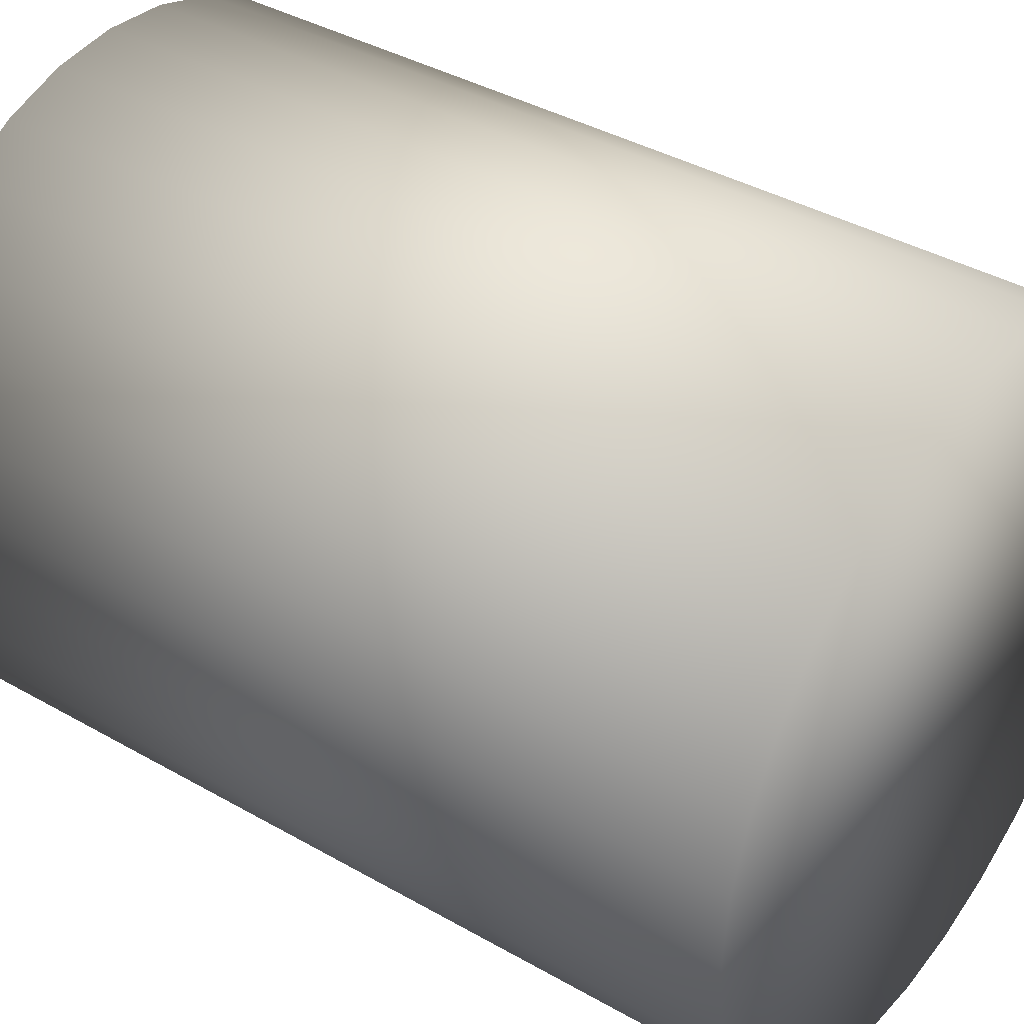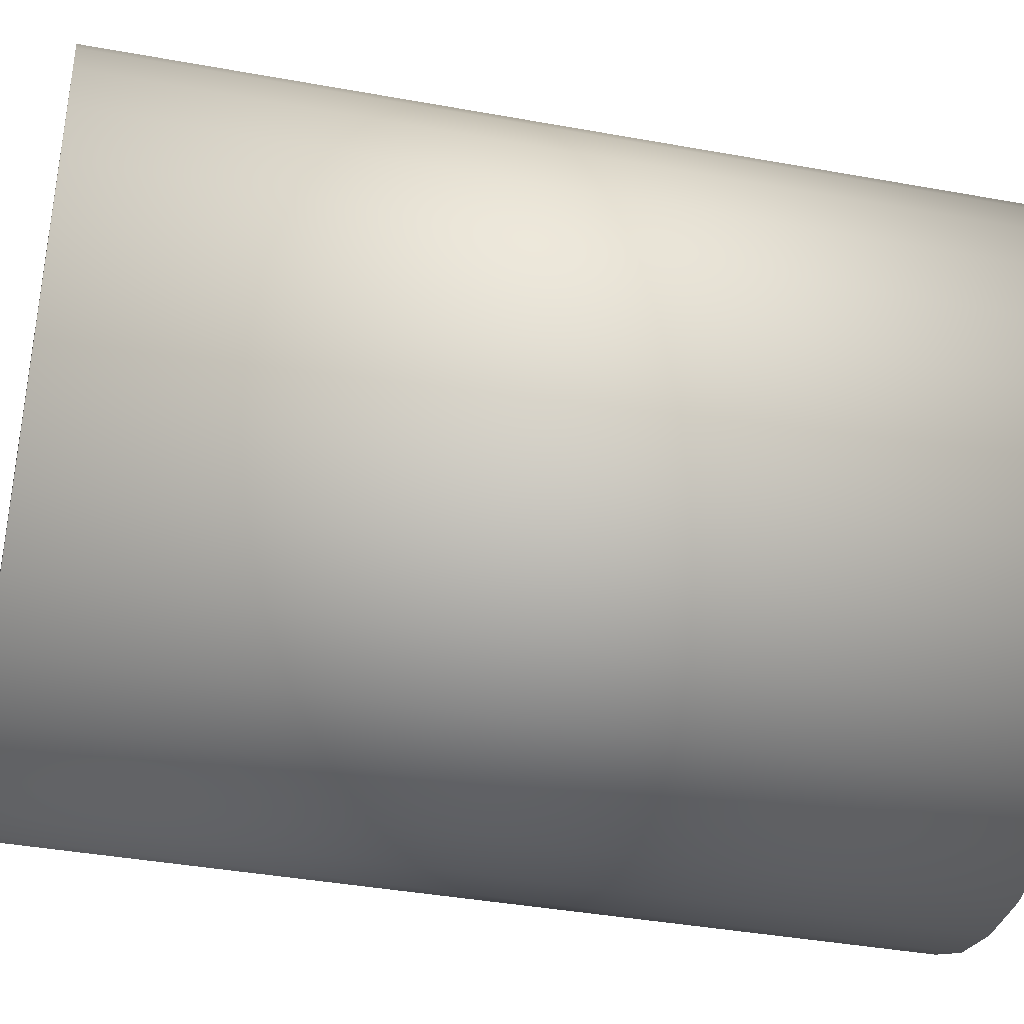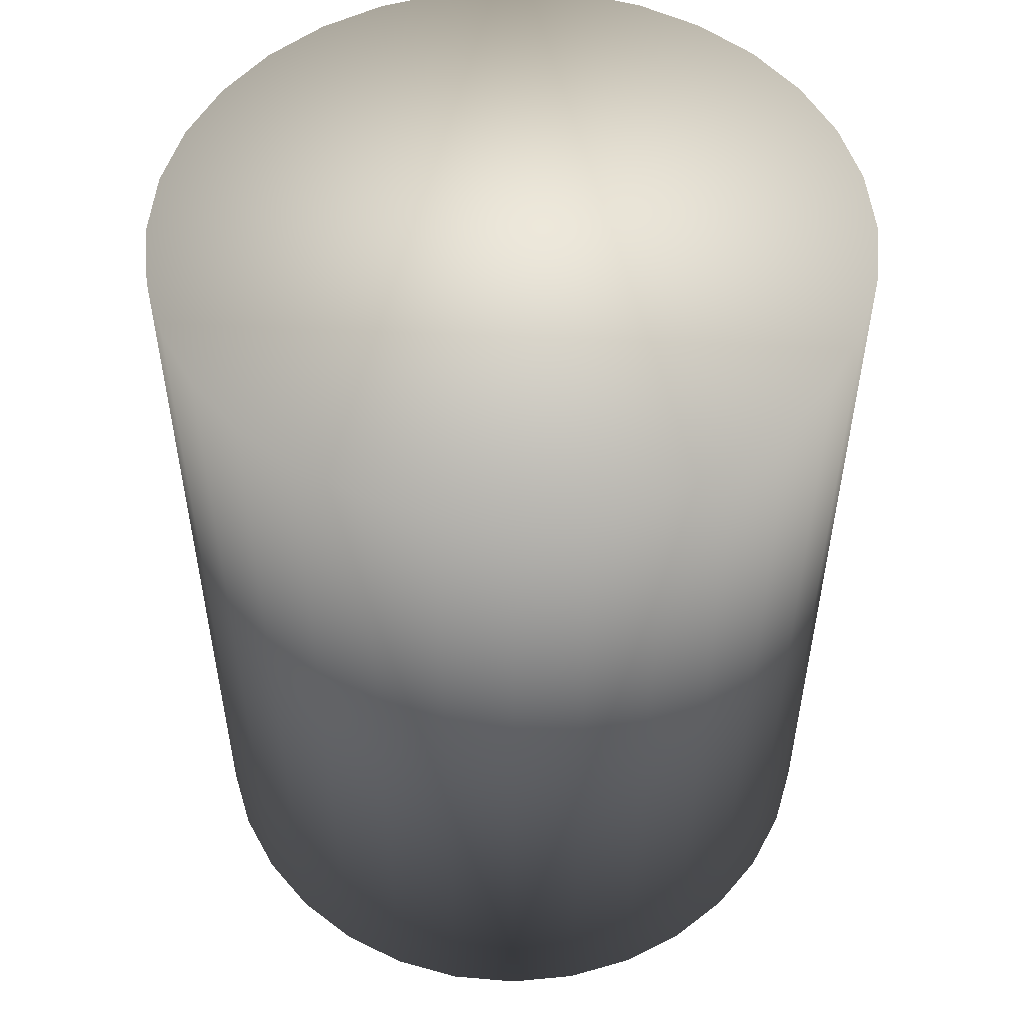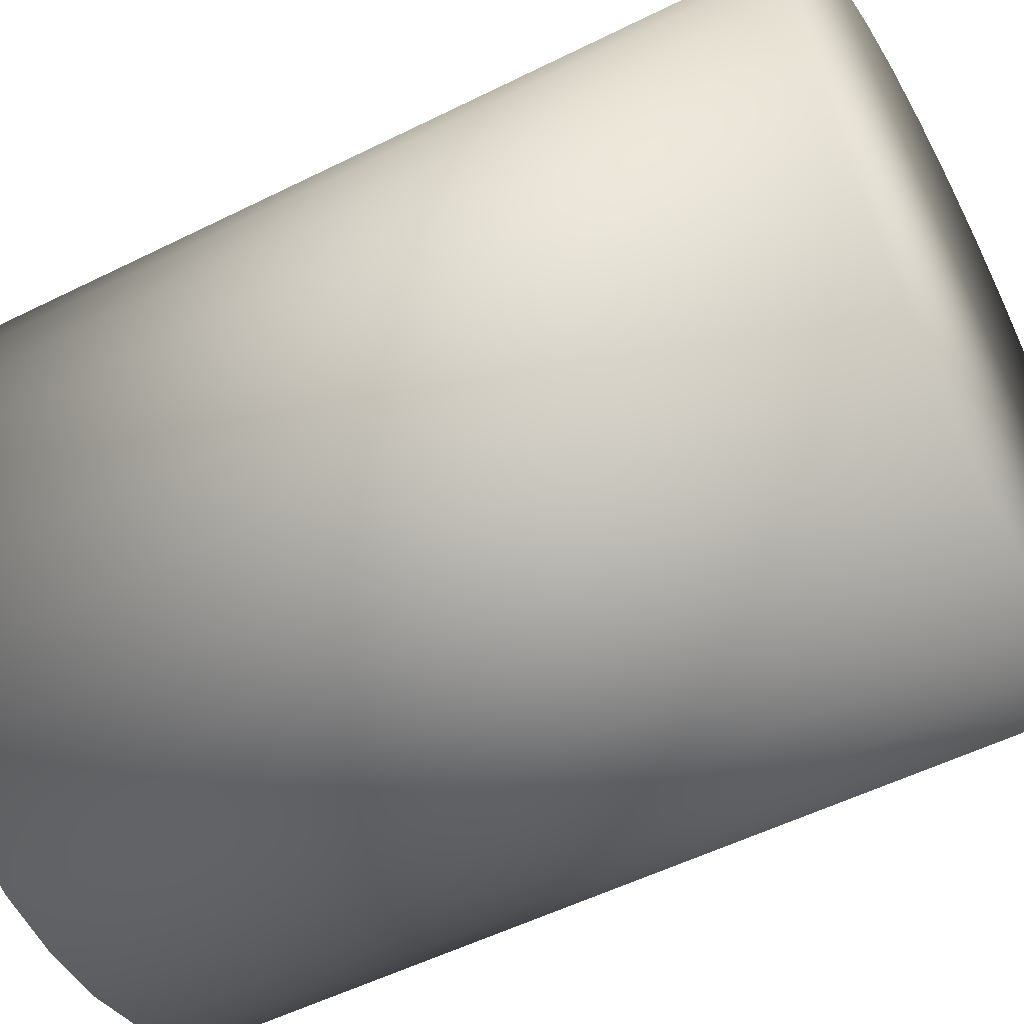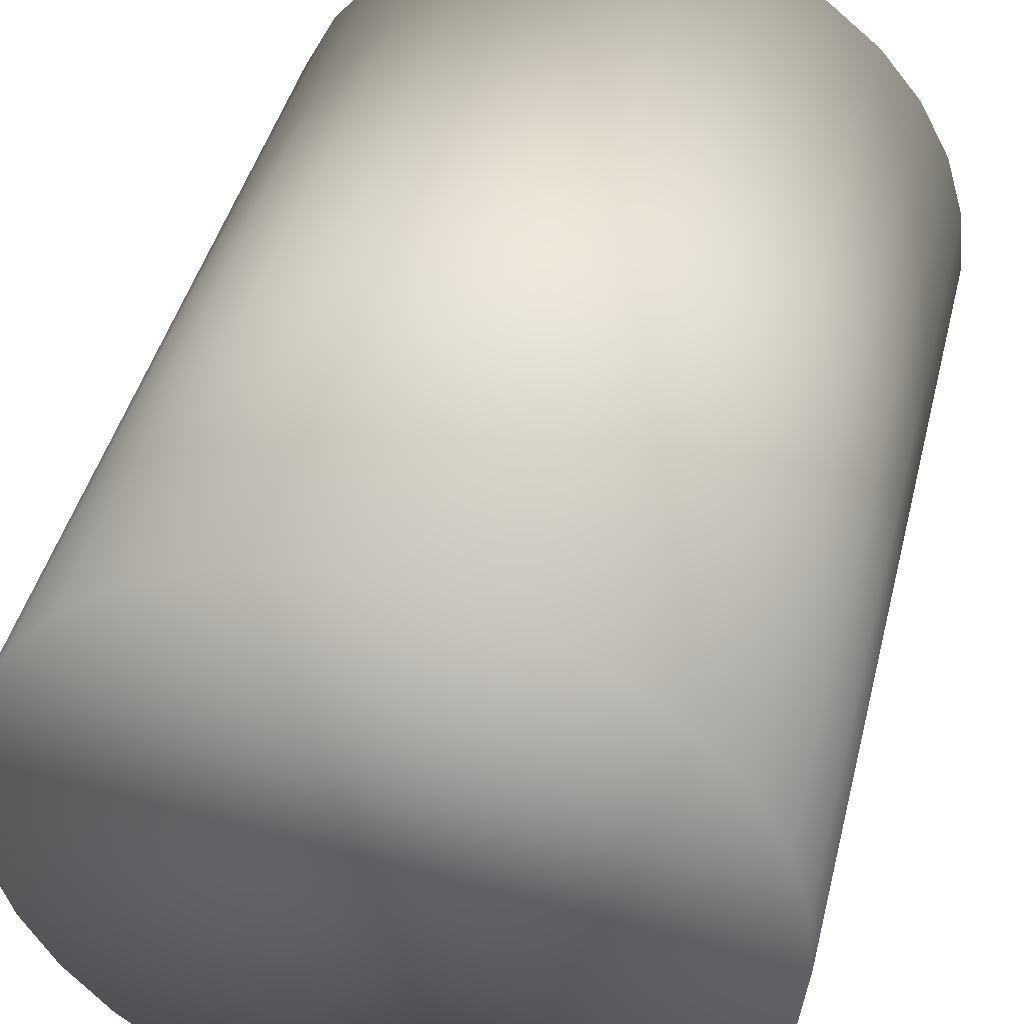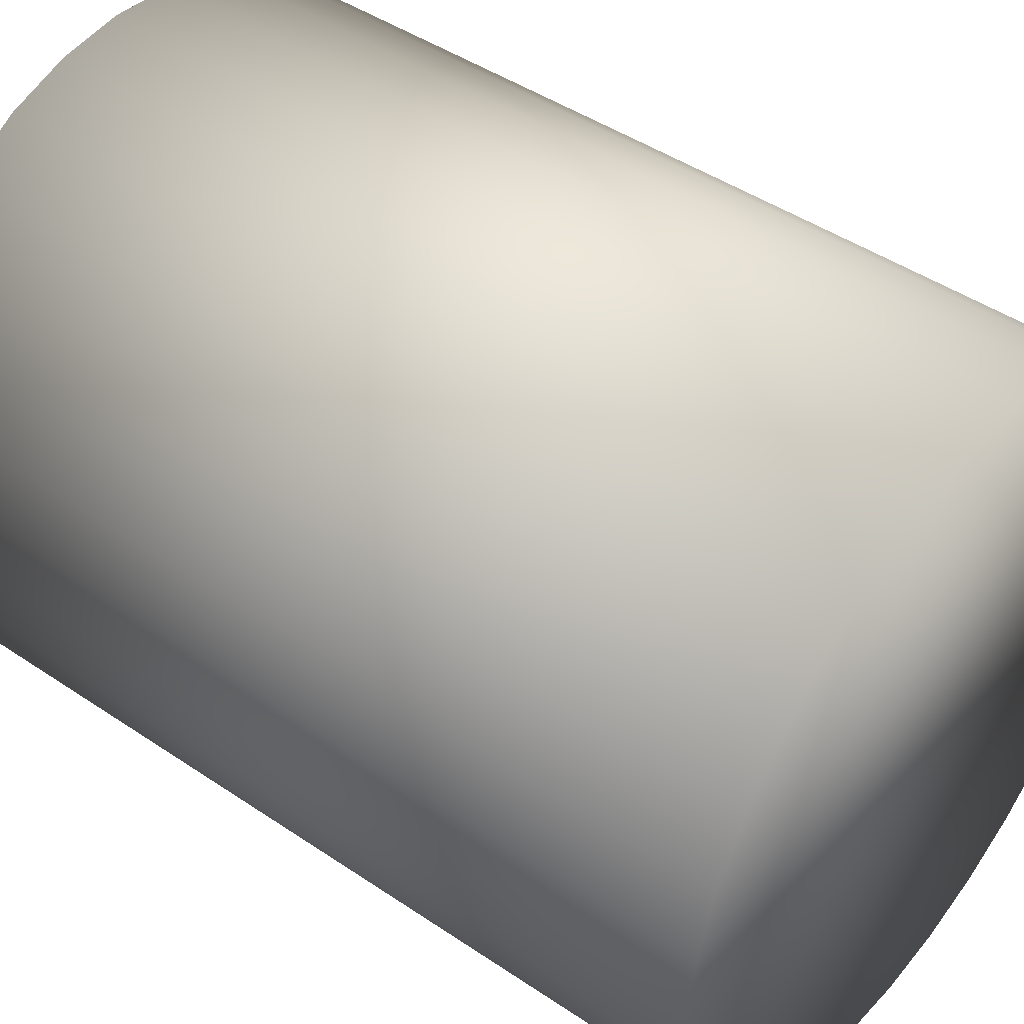
<metadata>
{"format":"obj","ext":"obj","renderer":"f3d","projection":"perspective","resolution":1024,"background":"white","views":[{"elev":39.3,"azim":125.5,"up":"+Z"},{"elev":-39.0,"azim":77.1,"up":"+Z"},{"elev":52.4,"azim":123.5,"up":"+Y"},{"elev":-53.7,"azim":-62.0,"up":"+Z"},{"elev":43.7,"azim":13.9,"up":"+Z"},{"elev":45.4,"azim":128.0,"up":"+Z"}]}
</metadata>
<code>
o Cylinder
v 0 -0.007945 -1.049
v 0 2.658 -1.049
v 0.2046 -0.007945 -1.029
v 0.2046 2.658 -1.029
v 0.4013 -0.007945 -0.9689
v 0.4013 2.658 -0.9689
v 0.5827 -0.007945 -0.872
v 0.5827 2.658 -0.872
v 0.7416 -0.007945 -0.7416
v 0.7416 2.658 -0.7416
v 0.872 -0.007945 -0.5827
v 0.872 2.658 -0.5827
v 0.9689 -0.007945 -0.4013
v 0.9689 2.658 -0.4013
v 1.029 -0.007945 -0.2046
v 1.029 2.658 -0.2046
v 1.049 -0.007945 -0
v 1.049 2.658 -0
v 1.029 -0.007945 0.2046
v 1.029 2.658 0.2046
v 0.9689 -0.007945 0.4013
v 0.9689 2.658 0.4013
v 0.872 -0.007945 0.5827
v 0.872 2.658 0.5827
v 0.7416 -0.007945 0.7416
v 0.7416 2.658 0.7416
v 0.5827 -0.007945 0.872
v 0.5827 2.658 0.872
v 0.4013 -0.007945 0.9689
v 0.4013 2.658 0.9689
v 0.2046 -0.007945 1.029
v 0.2046 2.658 1.029
v -0 -0.007945 1.049
v -0 2.658 1.049
v -0.2046 -0.007945 1.029
v -0.2046 2.658 1.029
v -0.4013 -0.007945 0.9689
v -0.4013 2.658 0.9689
v -0.5827 -0.007945 0.872
v -0.5827 2.658 0.872
v -0.7416 -0.007945 0.7416
v -0.7416 2.658 0.7416
v -0.872 -0.007945 0.5827
v -0.872 2.658 0.5827
v -0.9689 -0.007945 0.4013
v -0.9689 2.658 0.4013
v -1.029 -0.007945 0.2046
v -1.029 2.658 0.2046
v -1.049 -0.007945 -1e-06
v -1.049 2.658 -1e-06
v -1.029 -0.007945 -0.2046
v -1.029 2.658 -0.2046
v -0.9689 -0.007945 -0.4013
v -0.9689 2.658 -0.4013
v -0.872 -0.007945 -0.5827
v -0.872 2.658 -0.5827
v -0.7416 -0.007945 -0.7416
v -0.7416 2.658 -0.7416
v -0.5827 -0.007945 -0.872
v -0.5827 2.658 -0.872
v -0.4013 -0.007945 -0.9689
v -0.4013 2.658 -0.9689
v -0.2046 -0.007945 -1.029
v -0.2046 2.658 -1.029
f 1 2 4 3
f 3 4 6 5
f 5 6 8 7
f 7 8 10 9
f 9 10 12 11
f 11 12 14 13
f 13 14 16 15
f 15 16 18 17
f 17 18 20 19
f 19 20 22 21
f 21 22 24 23
f 23 24 26 25
f 25 26 28 27
f 27 28 30 29
f 29 30 32 31
f 31 32 34 33
f 33 34 36 35
f 35 36 38 37
f 37 38 40 39
f 39 40 42 41
f 41 42 44 43
f 43 44 46 45
f 45 46 48 47
f 47 48 50 49
f 49 50 52 51
f 51 52 54 53
f 53 54 56 55
f 55 56 58 57
f 57 58 60 59
f 59 60 62 61
f 4 2 64 62 60 58 56 54 52 50 48 46 44 42 40 38 36 34 32 30 28 26 24 22 20 18 16 14 12 10 8 6
f 61 62 64 63
f 63 64 2 1
f 1 3 5 7 9 11 13 15 17 19 21 23 25 27 29 31 33 35 37 39 41 43 45 47 49 51 53 55 57 59 61 63

</code>
